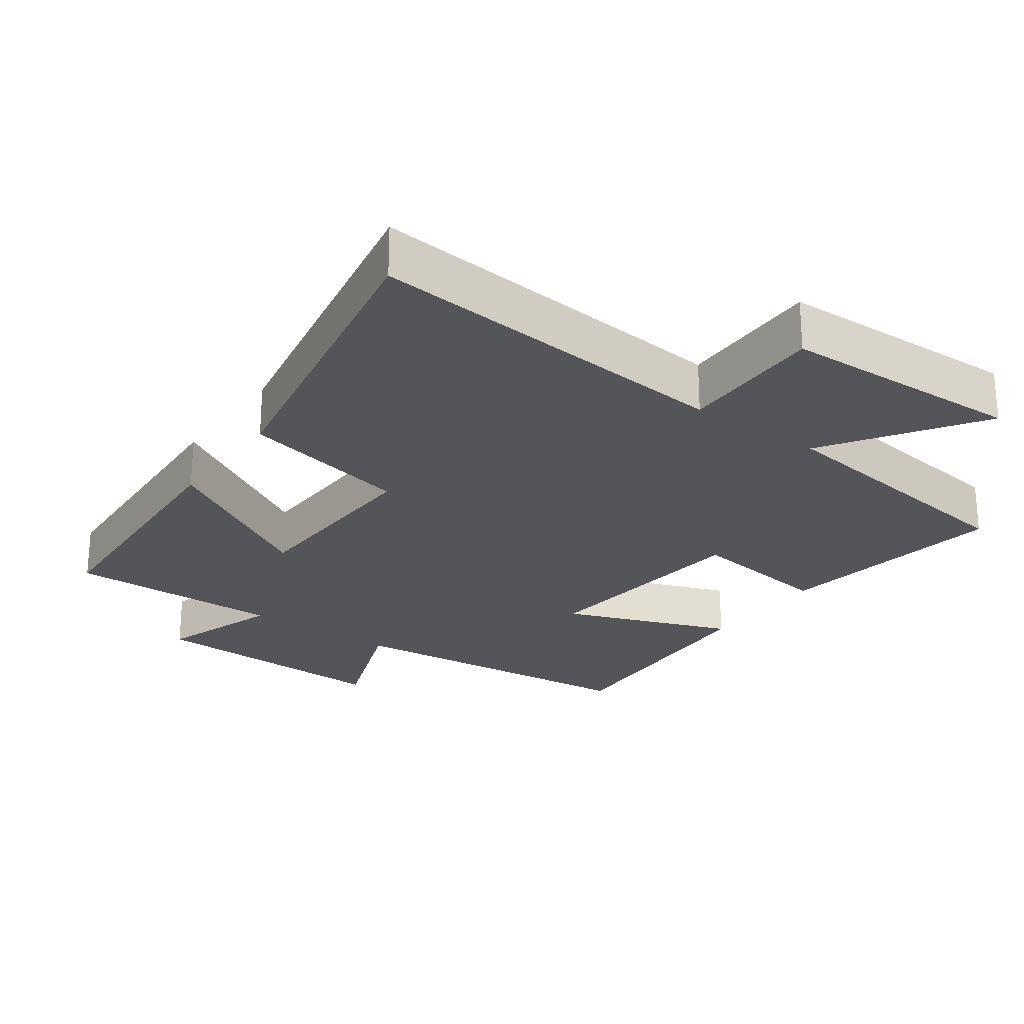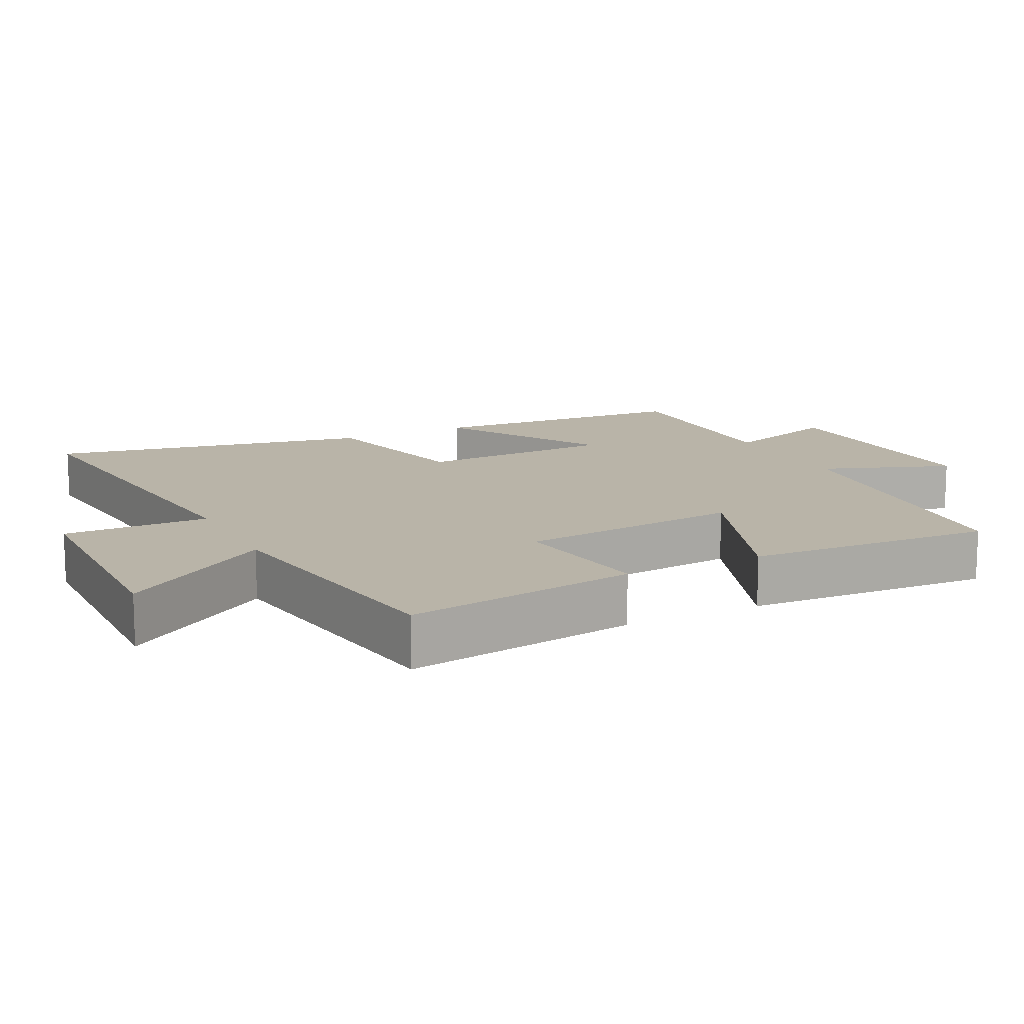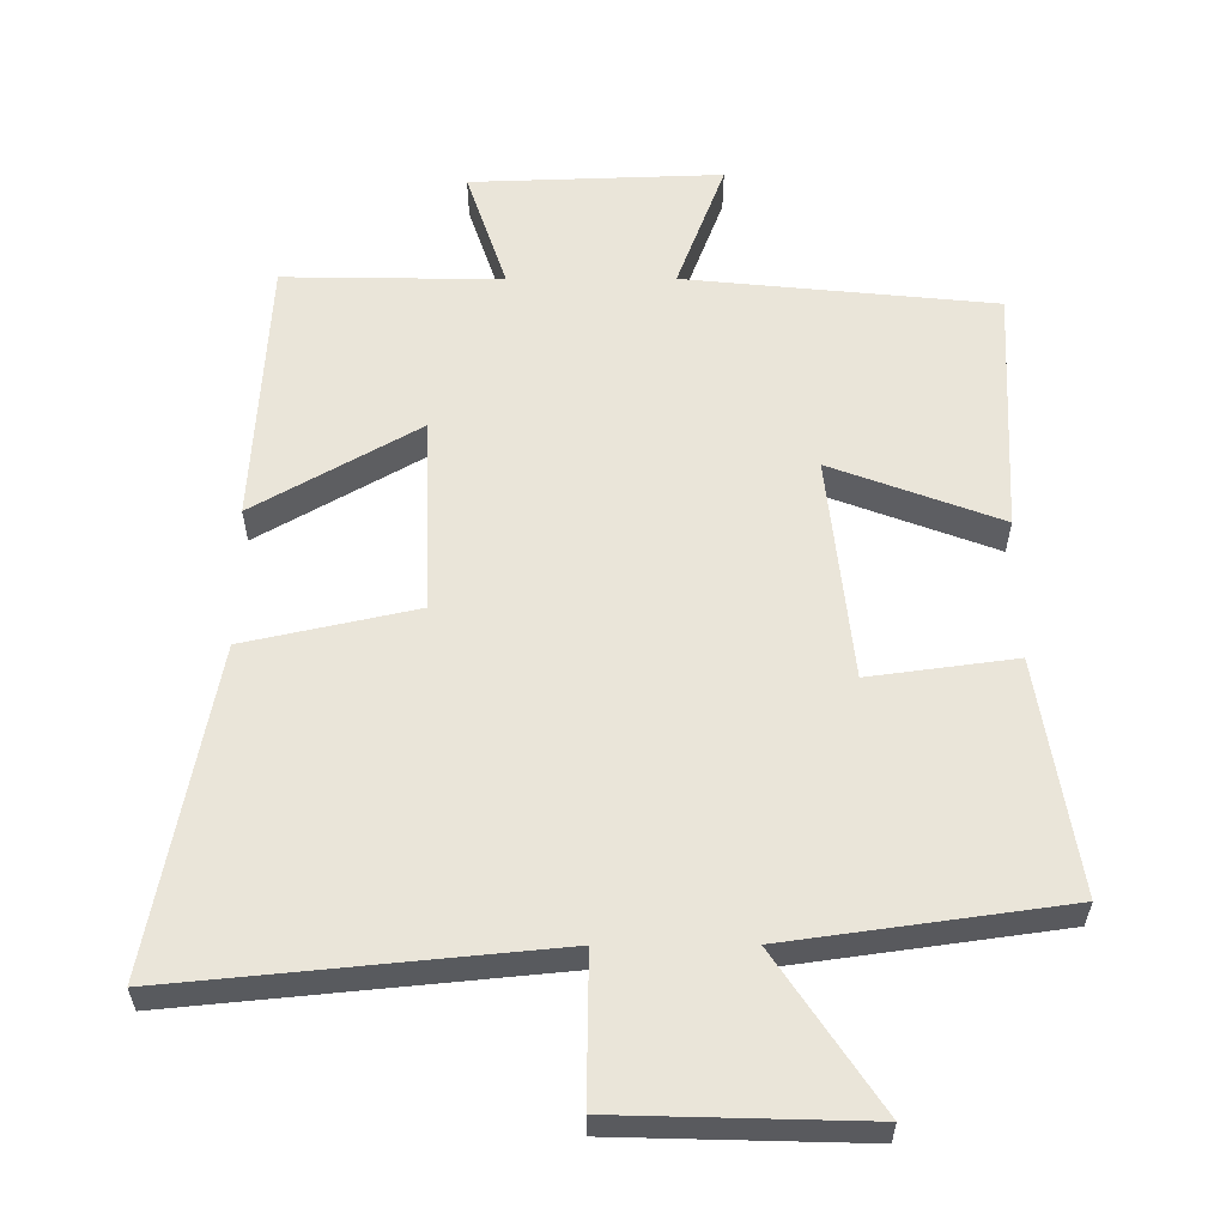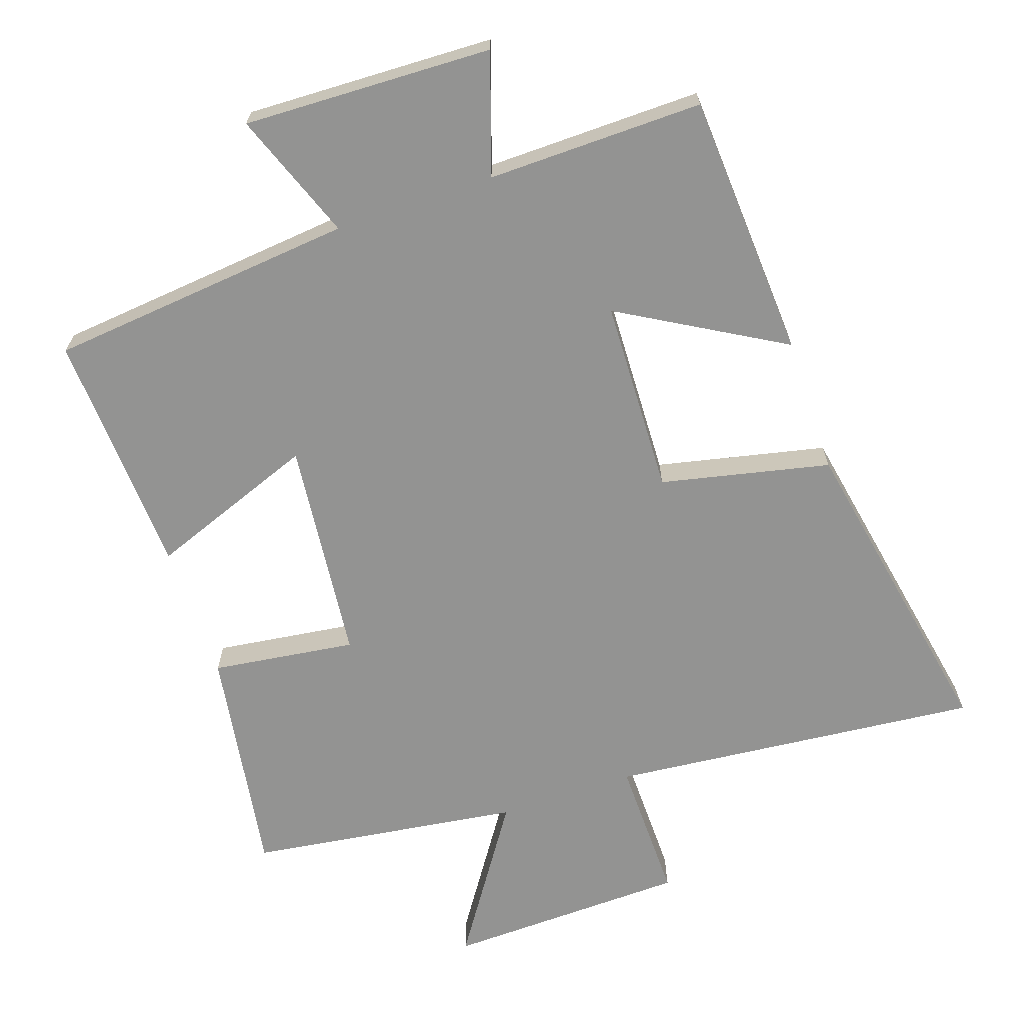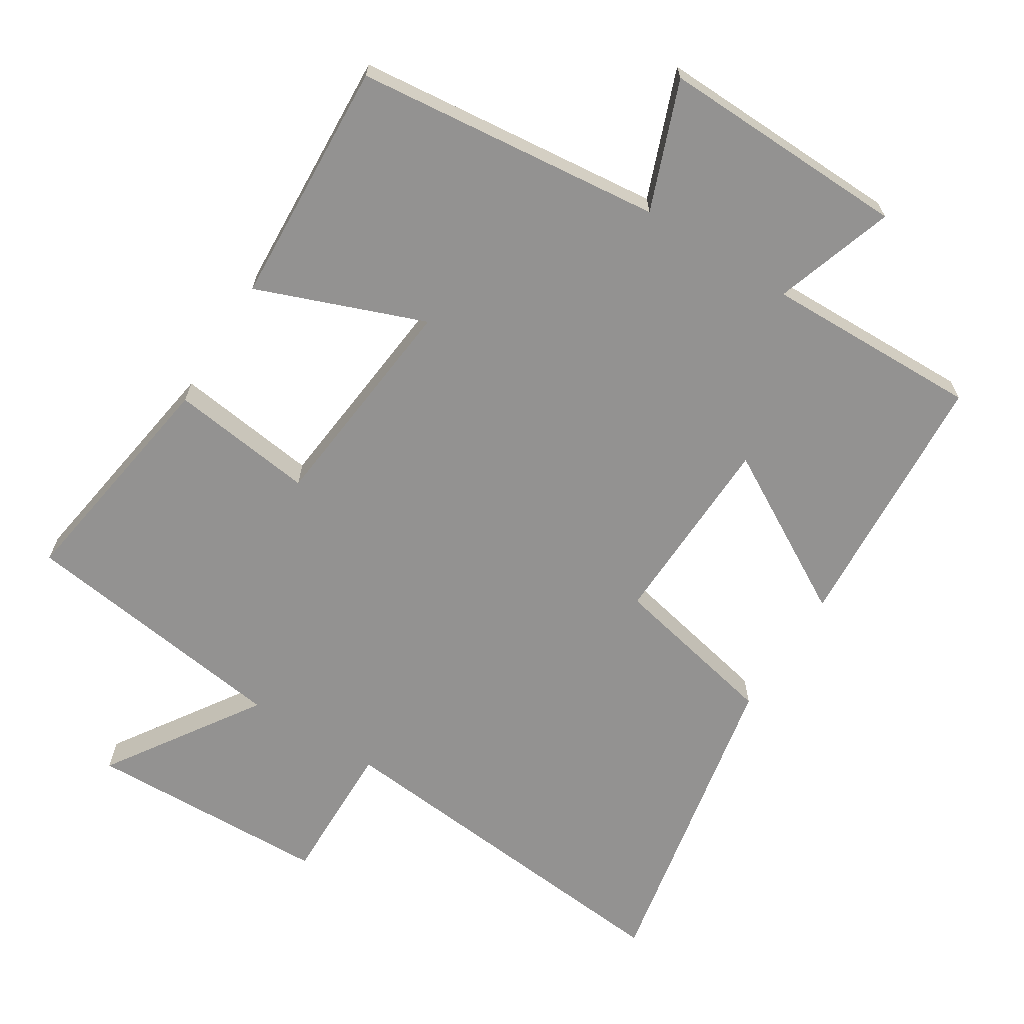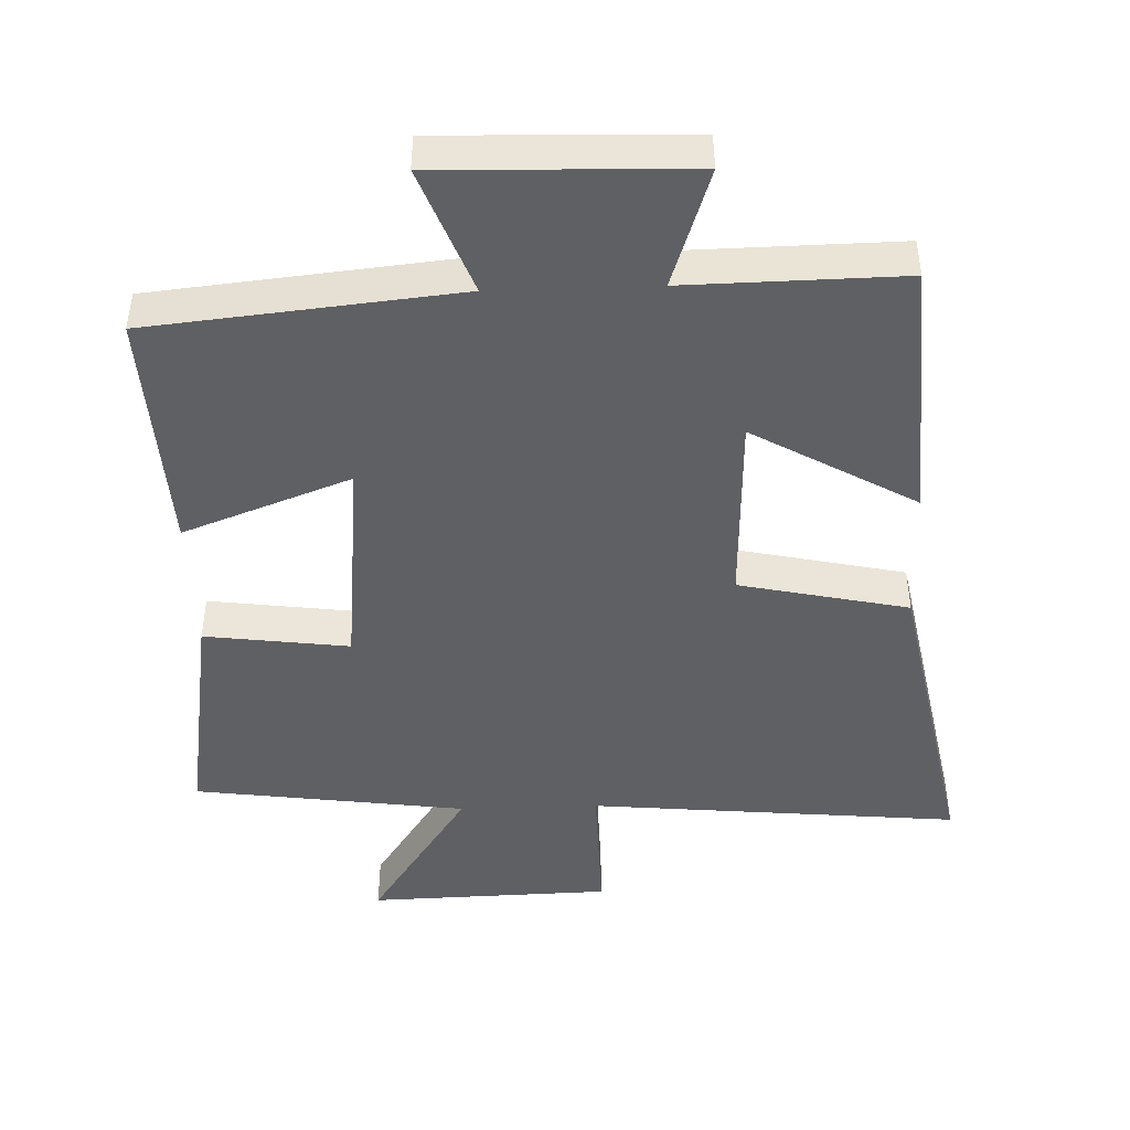
<metadata>
{"format":"obj","ext":"obj","renderer":"f3d","projection":"perspective","resolution":1024,"background":"white","views":[{"elev":-24.8,"azim":-35.7,"up":"+Y"},{"elev":13.3,"azim":63.3,"up":"+Y"},{"elev":58.4,"azim":-0.2,"up":"+Y"},{"elev":-66.7,"azim":-161.2,"up":"+Y"},{"elev":-66.4,"azim":148.1,"up":"+Y"},{"elev":-45.2,"azim":-178.0,"up":"+Y"}]}
</metadata>
<code>
v -0.589 0.07 0.552
v -0.048 0.07 0.5
v -0.051 0.07 0.711
v 0.303 0.07 0.721
v 0.156 0.07 0.5
v 0.553 0.07 0.445
v 0.5 0.07 0.107
v 0.29 0.07 0.135
v 0.256 0.07 -0.189
v 0.5 0.07 -0.097
v 0.518 0.07 -0.455
v 0.071 0.07 -0.5
v 0.141 0.07 -0.686
v -0.221 0.07 -0.674
v -0.163 0.07 -0.5
v -0.477 0.07 -0.505
v -0.5 0.07 -0.118
v -0.264 0.07 -0.254
v -0.254 0.07 0.03
v -0.5 0.07 0.084
v -0.589 0 0.552
v -0.048 0 0.5
v -0.051 0 0.711
v 0.303 0 0.721
v 0.156 0 0.5
v 0.553 0 0.445
v 0.5 0 0.107
v 0.29 0 0.135
v 0.256 0 -0.189
v 0.5 0 -0.097
v 0.518 0 -0.455
v 0.071 0 -0.5
v 0.141 0 -0.686
v -0.221 0 -0.674
v -0.163 0 -0.5
v -0.477 0 -0.505
v -0.5 0 -0.118
v -0.264 0 -0.254
v -0.254 0 0.03
v -0.5 0 0.084
f 19 20 1 2
f 18 19 2
f 15 16 17 18
f 15 18 2
f 12 13 14 15
f 12 15 2
f 9 10 11 12
f 8 9 12 2
f 5 6 7 8
f 5 8 2 3
f 3 4 5
f 22 21 40 39
f 22 39 38
f 38 37 36 35
f 22 38 35
f 35 34 33 32
f 22 35 32
f 32 31 30 29
f 22 32 29 28
f 28 27 26 25
f 23 22 28 25
f 25 24 23
f 1 21 22 2
f 2 22 23 3
f 3 23 24 4
f 4 24 25 5
f 5 25 26 6
f 6 26 27 7
f 7 27 28 8
f 8 28 29 9
f 9 29 30 10
f 10 30 31 11
f 11 31 32 12
f 12 32 33 13
f 13 33 34 14
f 14 34 35 15
f 15 35 36 16
f 16 36 37 17
f 17 37 38 18
f 18 38 39 19
f 19 39 40 20
f 20 40 21 1

</code>
